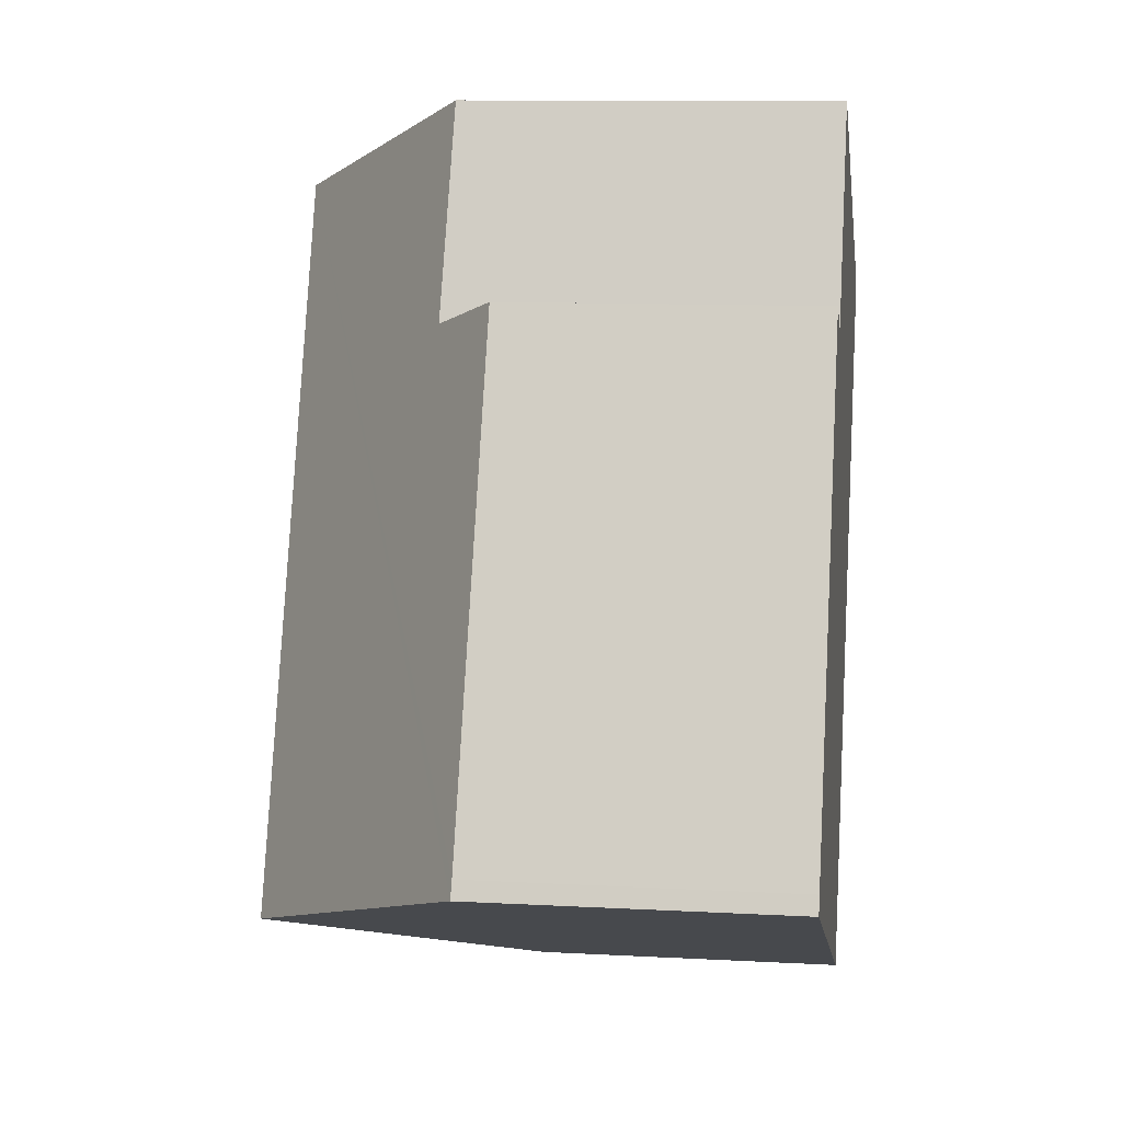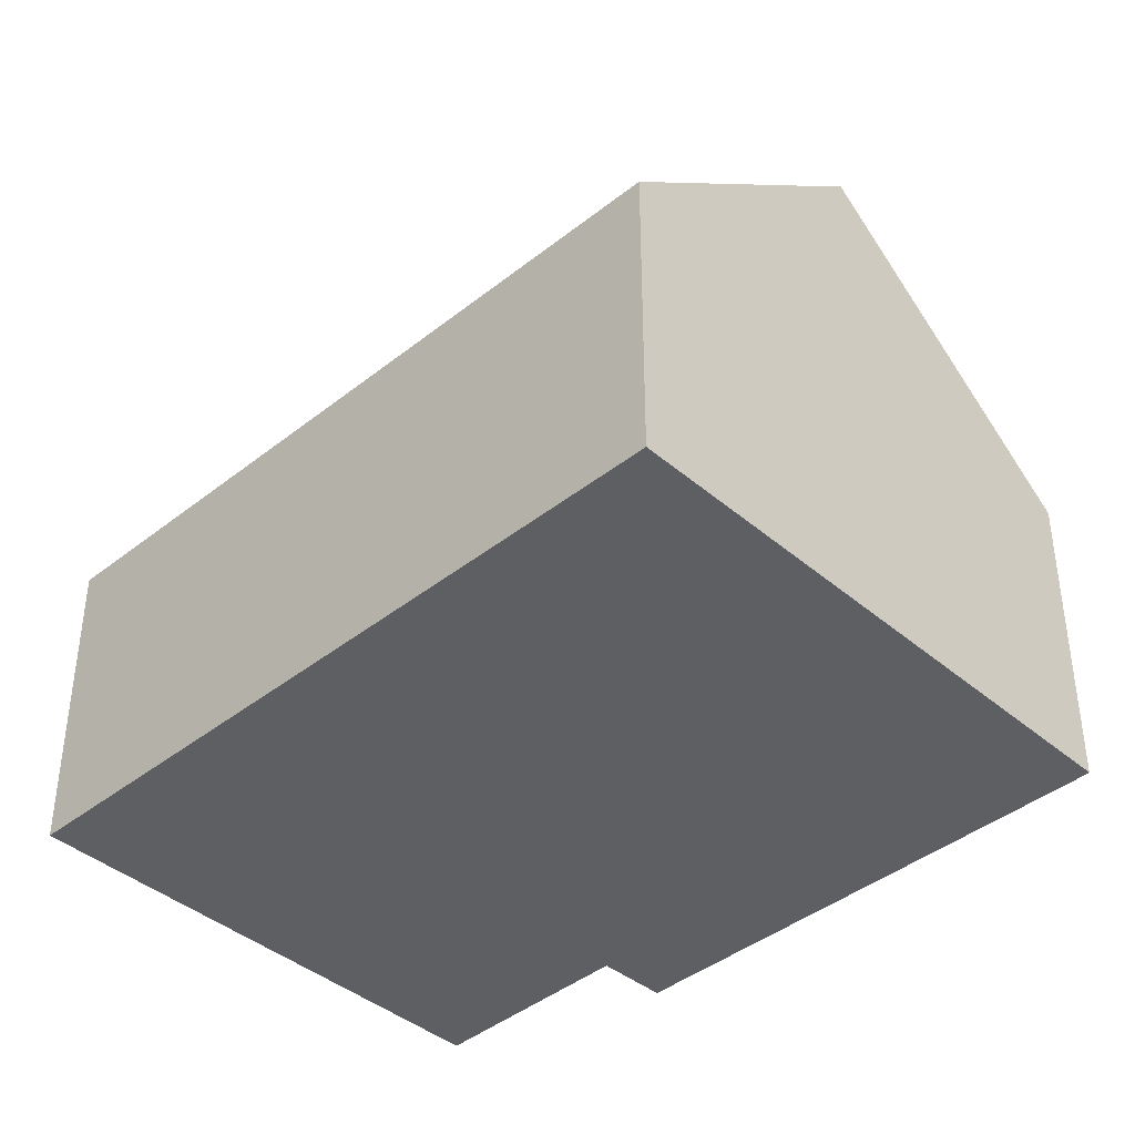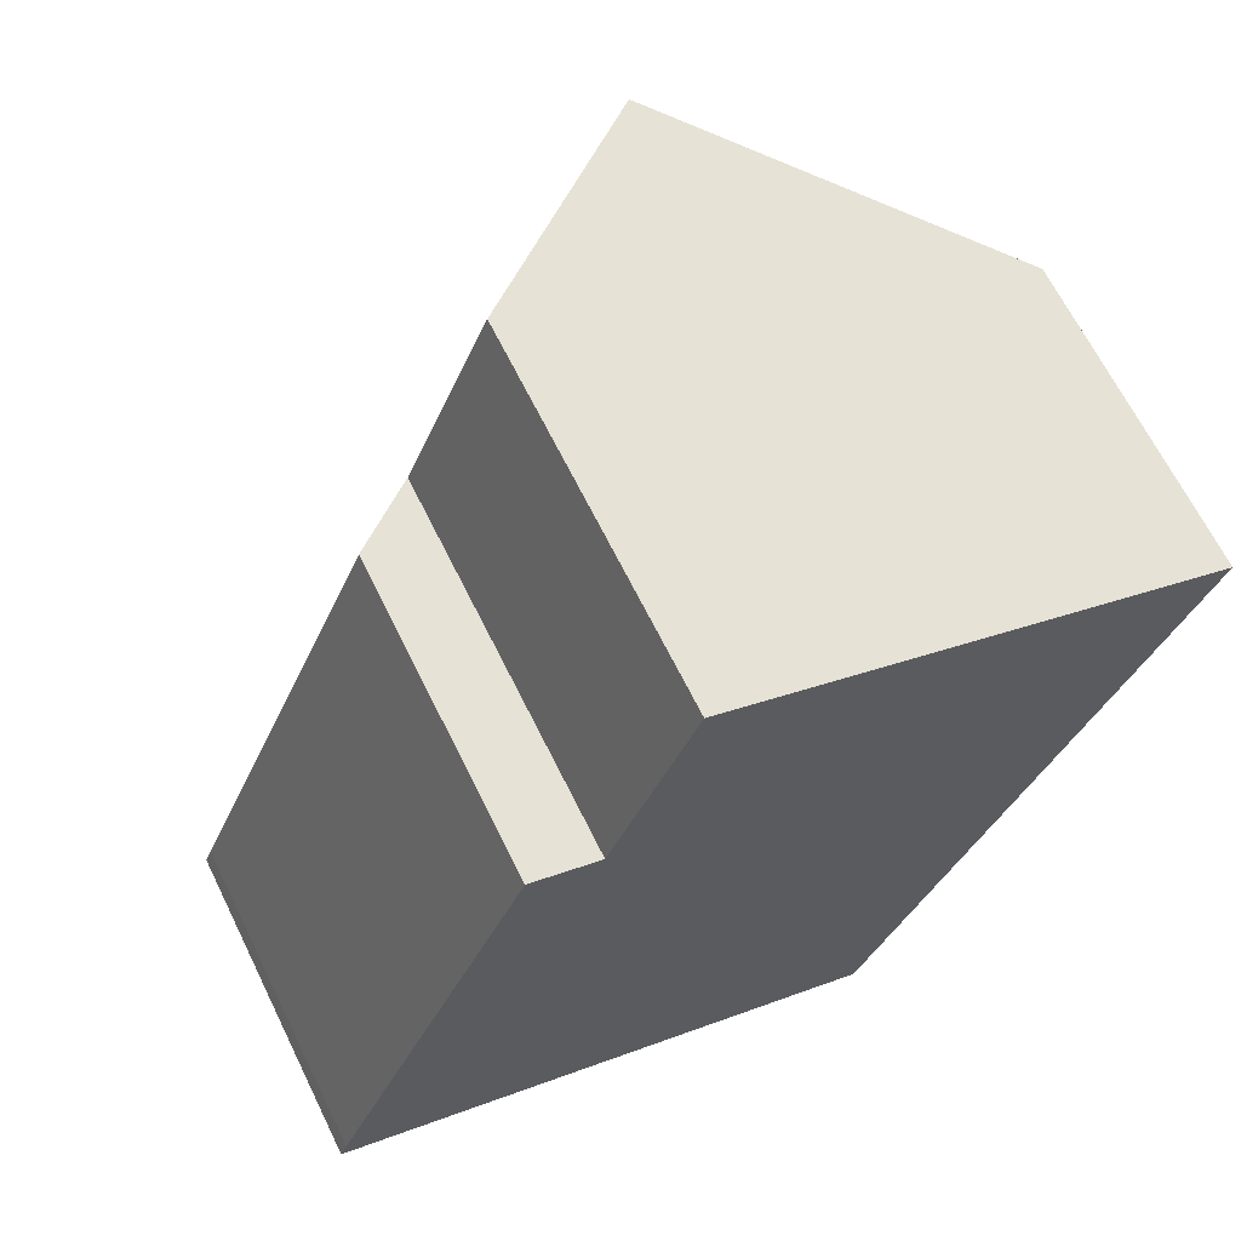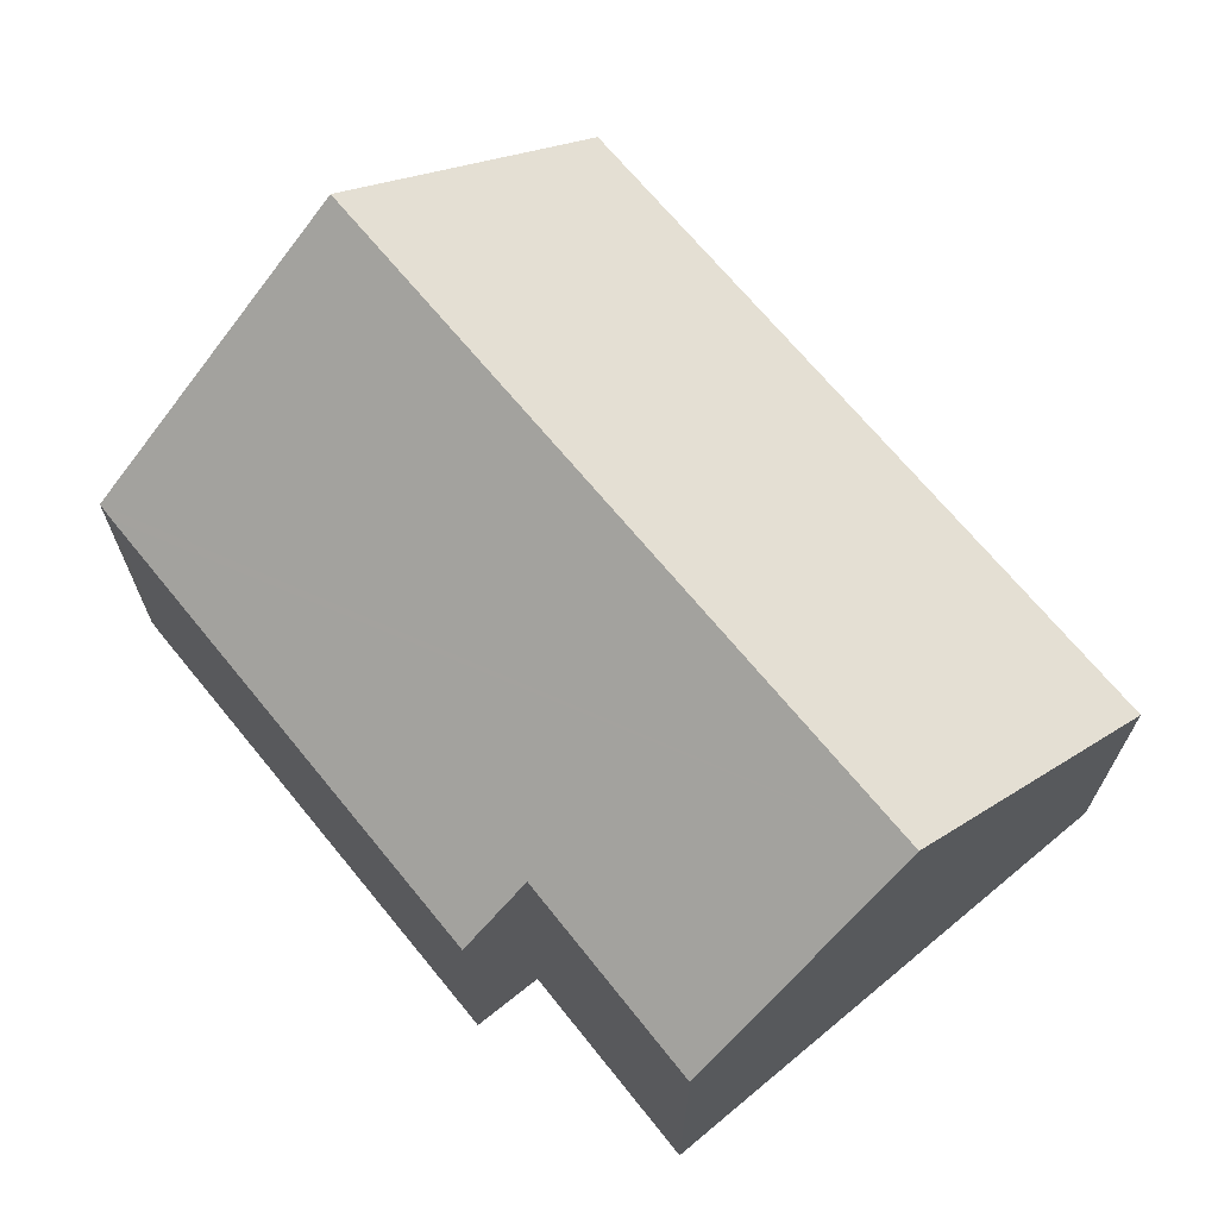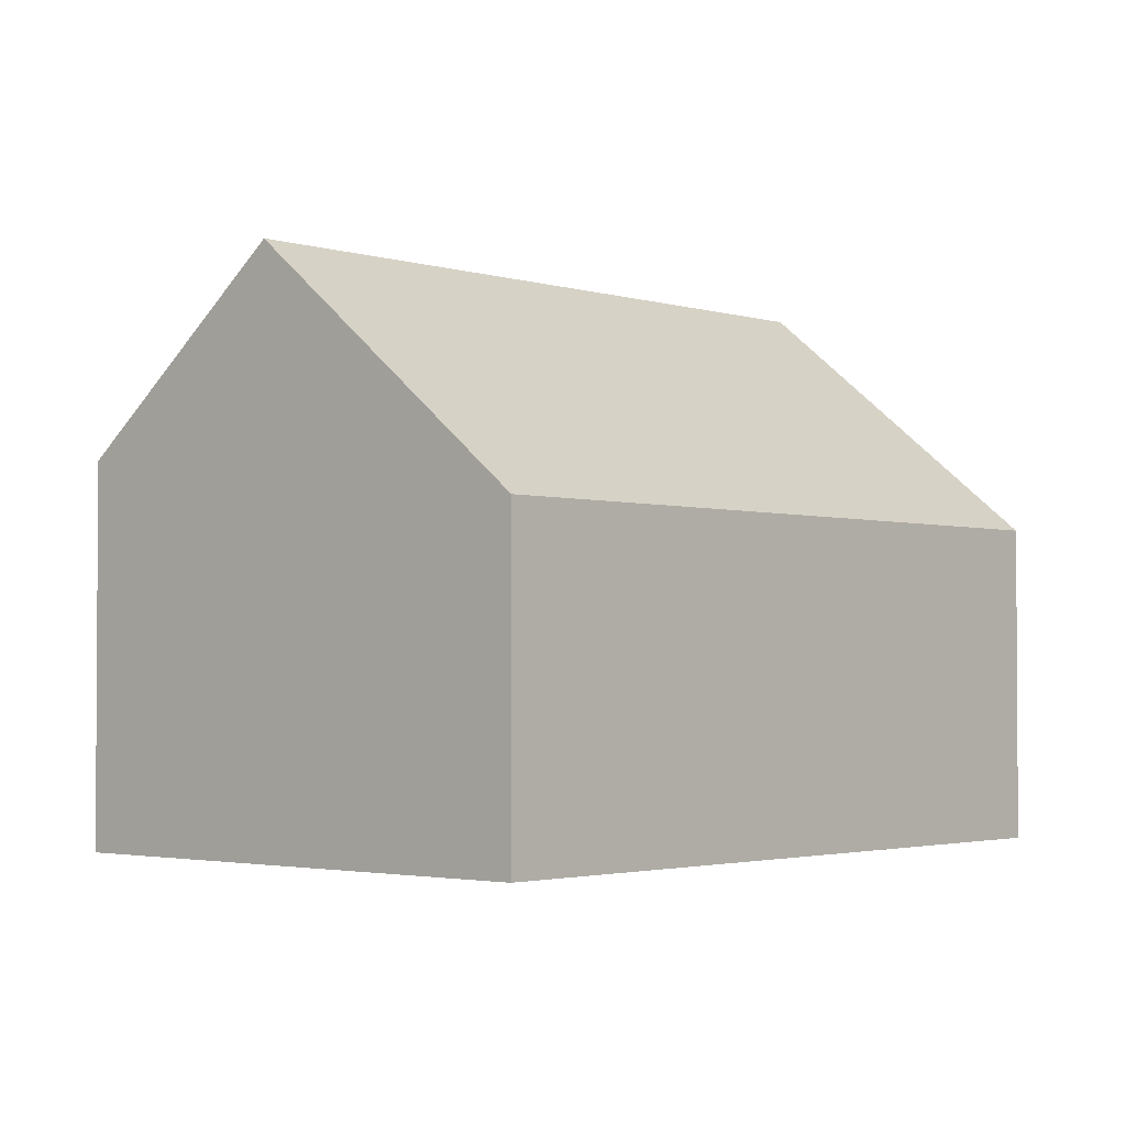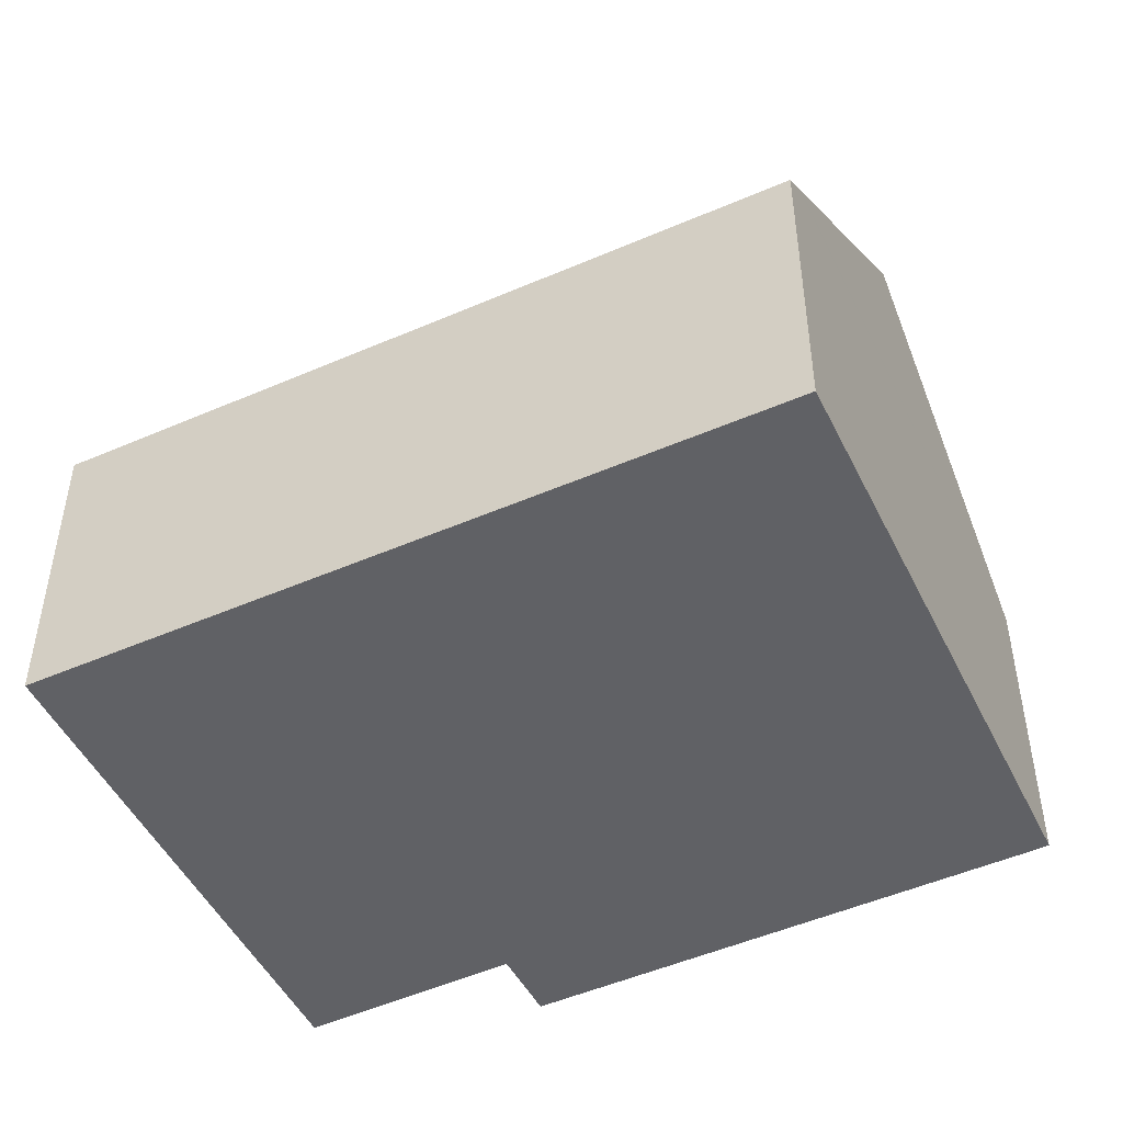
<metadata>
{"format":"obj","ext":"obj","renderer":"f3d","projection":"perspective","resolution":1024,"background":"white","views":[{"elev":10.5,"azim":-82.2,"up":"+Z"},{"elev":-40.7,"azim":156.7,"up":"+Y"},{"elev":66.0,"azim":-26.2,"up":"+Z"},{"elev":69.8,"azim":-17.1,"up":"+Y"},{"elev":-2.3,"azim":64.3,"up":"+Y"},{"elev":-49.0,"azim":138.3,"up":"+Y"}]}
</metadata>
<code>
v  8.97 5.738 -3.801
v  10.7 5.37 -0.828
v  9.391 5.37 -3.98
v  14.39 5.37 8.05
v  9.667 9.494 10.03
v  8.9 5.799 -3.771
v  4.674 9.494 -1.98
v  0 5.408 3.311e-16
v  0.114 5.401 0.298
v  4.631 6.359 8.063
v  3.462 5.348 8.522
v  6.014 6.306 11.56
v  9.391 2.437e-16 -3.98
v  0 0 0
v  8.97 2.327e-16 -3.801
v  8.9 2.309e-16 -3.771
v  4.674 1.212e-16 -1.98
v  0.114 -1.825e-17 0.298
v  3.462 -5.218e-16 8.522
v  4.631 -4.937e-16 8.063
v  6.014 -7.078e-16 11.56
v  9.667 -6.142e-16 10.03
v  14.39 -4.929e-16 8.05
v  10.7 5.07e-17 -0.828
g defaultobject
f 1 2 3
f 2 1 4
f 4 1 5
f 5 1 6
f 5 6 7
f 8 5 7
f 5 8 9
f 5 9 10
f 10 9 11
f 5 10 12
f 6 8 7
f 8 6 1
f 8 1 3
f 8 3 13
f 8 13 14
f 14 13 15
f 14 15 16
f 14 16 17
f 14 9 8
f 9 14 18
f 18 11 9
f 11 18 19
f 20 12 10
f 12 20 21
f 11 20 10
f 20 11 19
f 12 4 5
f 4 12 21
f 4 21 22
f 4 22 23
f 2 13 3
f 13 2 24
f 24 2 4
f 24 4 23
f 18 20 19
f 20 18 23
f 23 18 24
f 24 18 14
f 24 14 17
f 24 17 16
f 24 16 13
f 13 16 15
f 20 22 21
f 22 20 23

</code>
